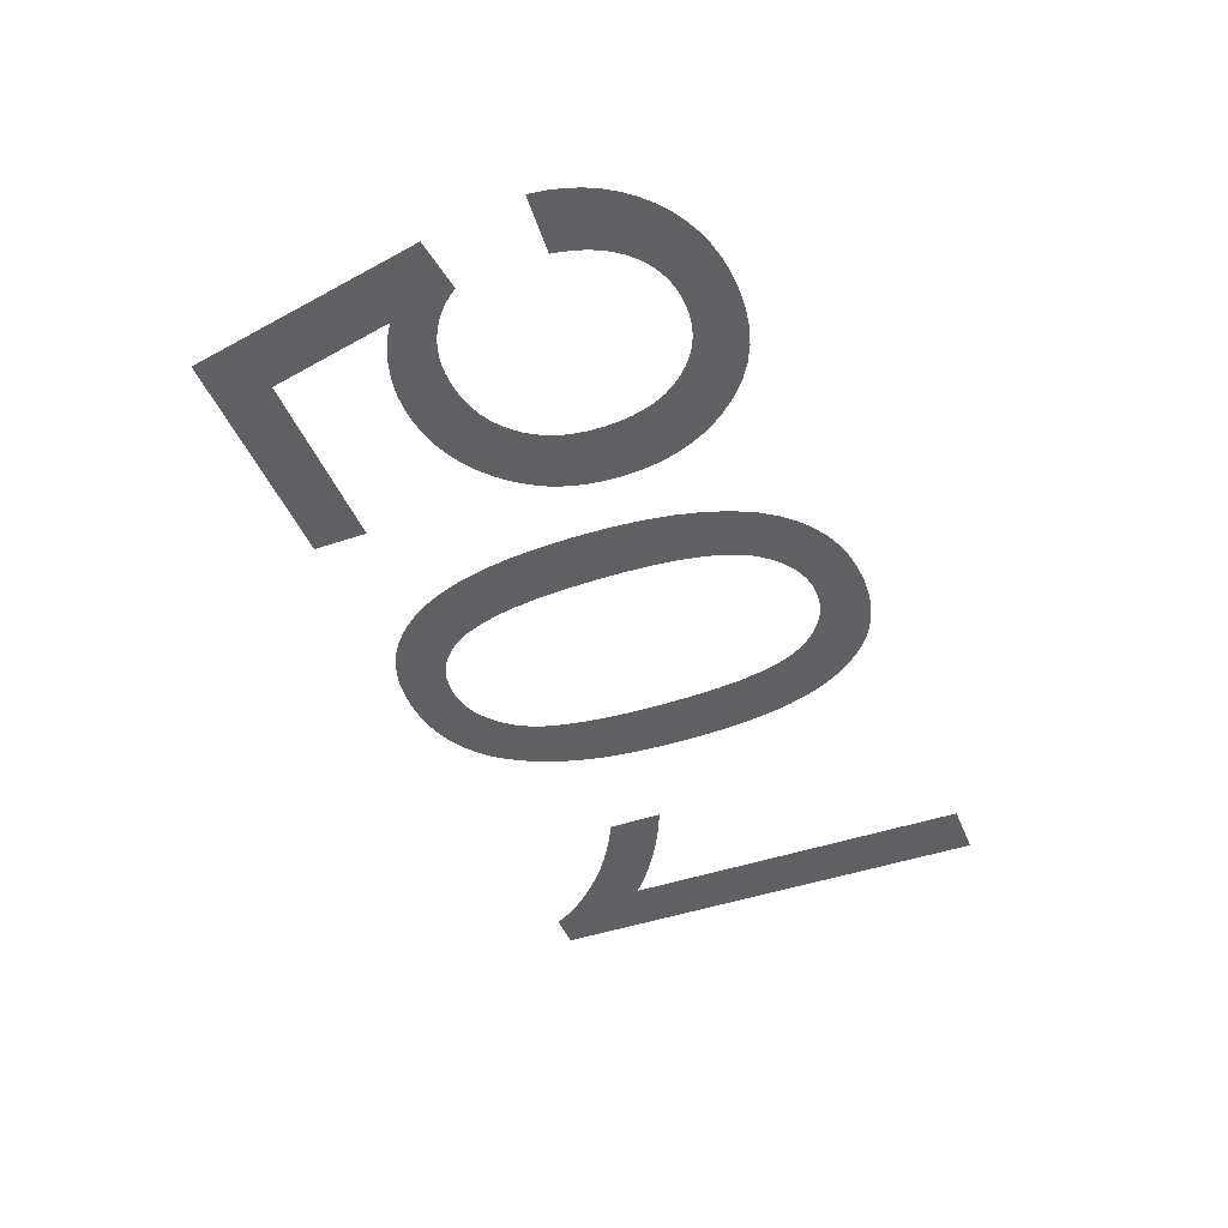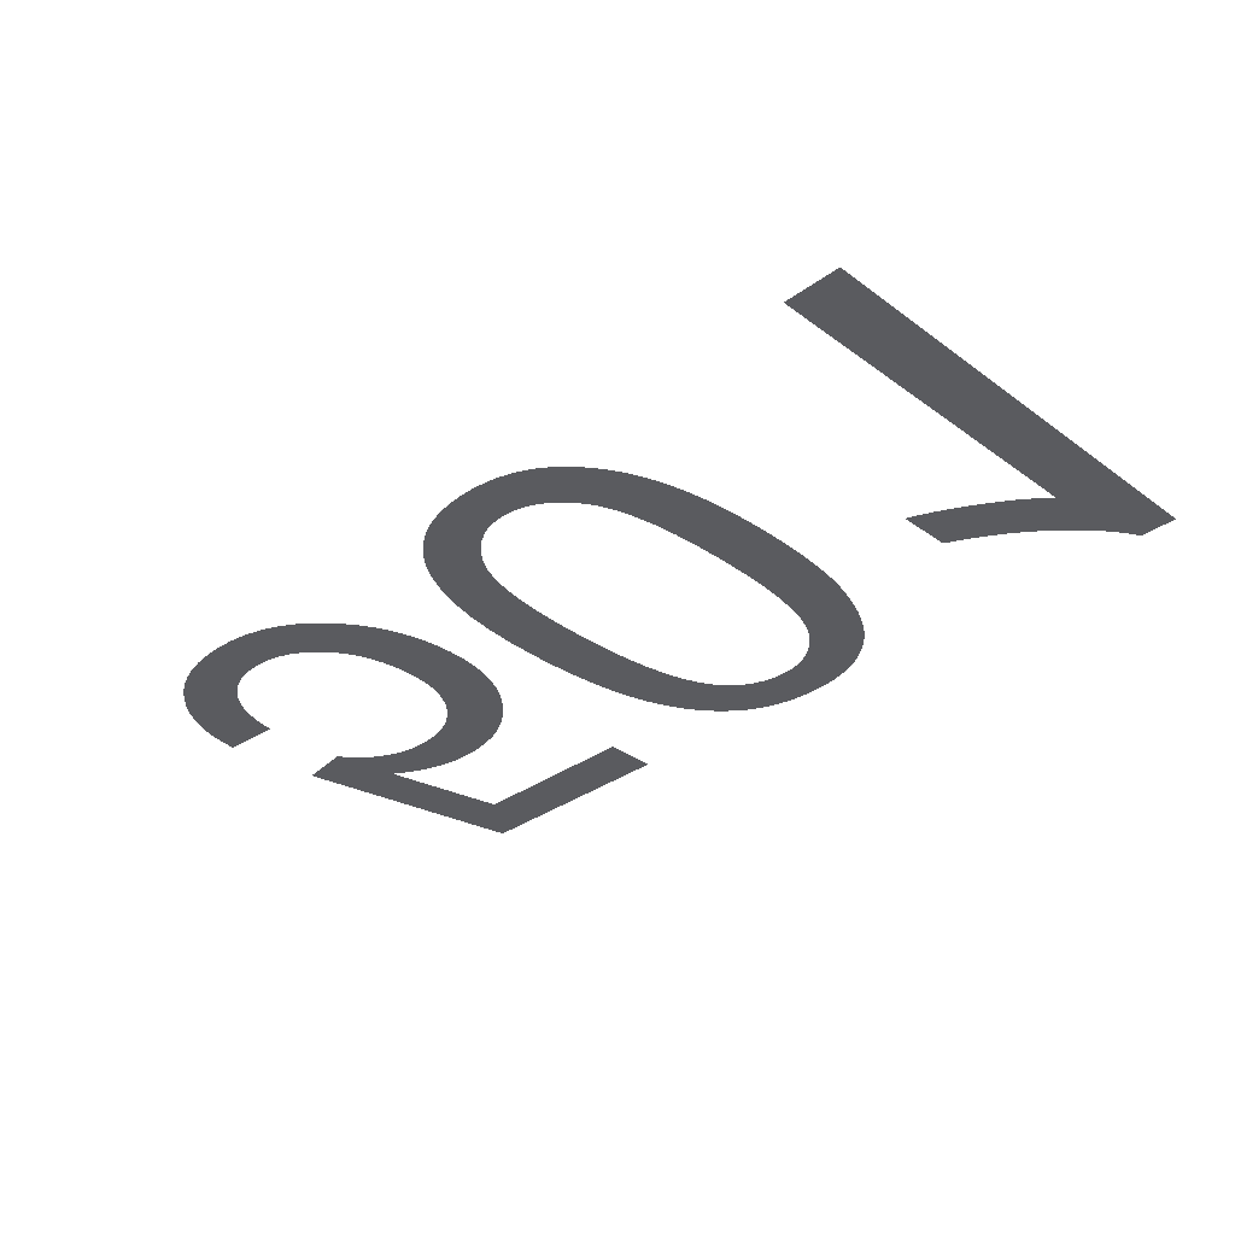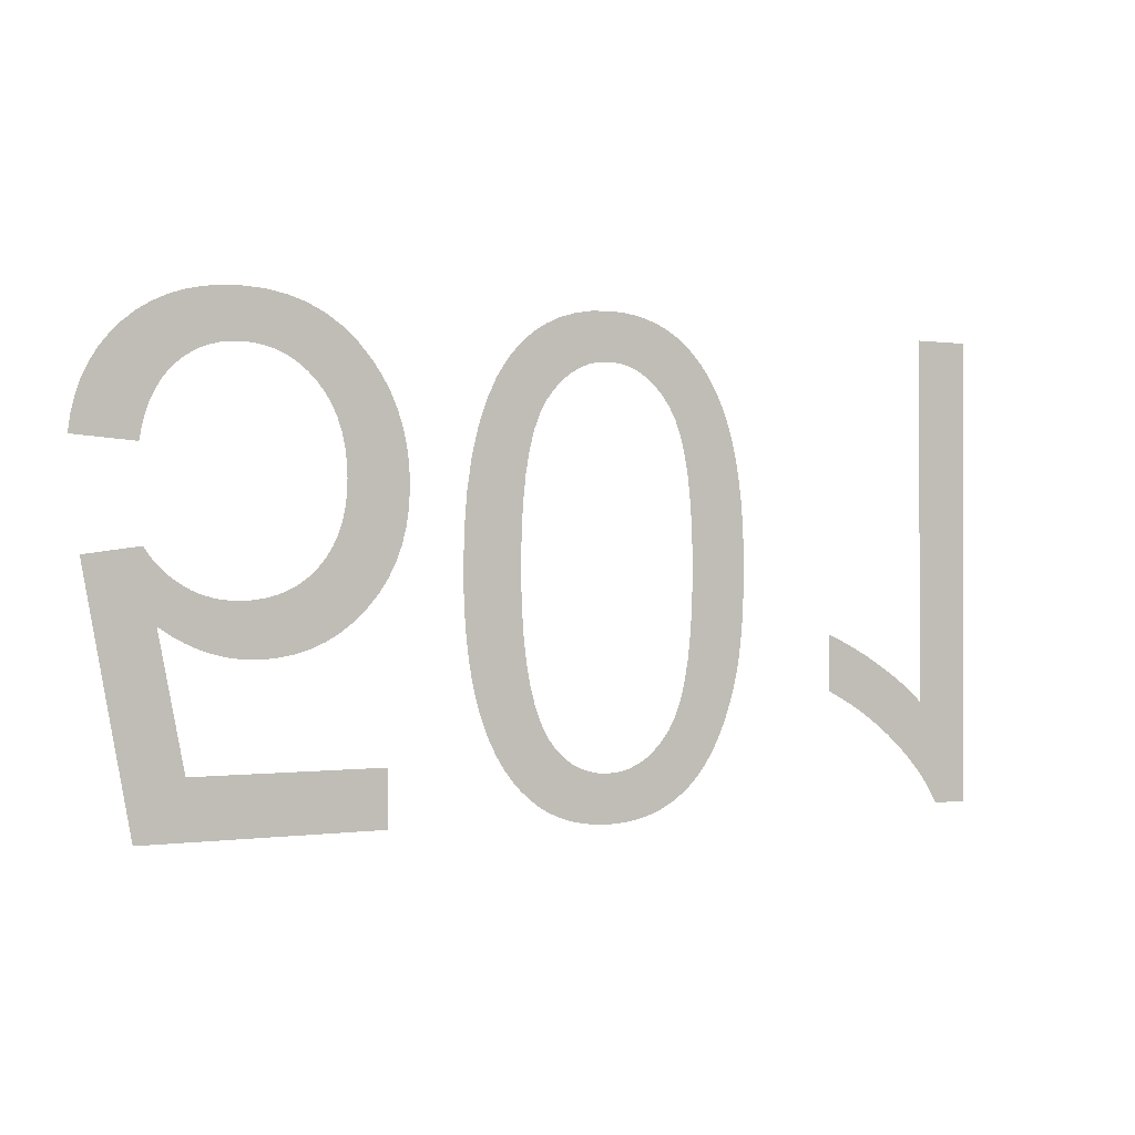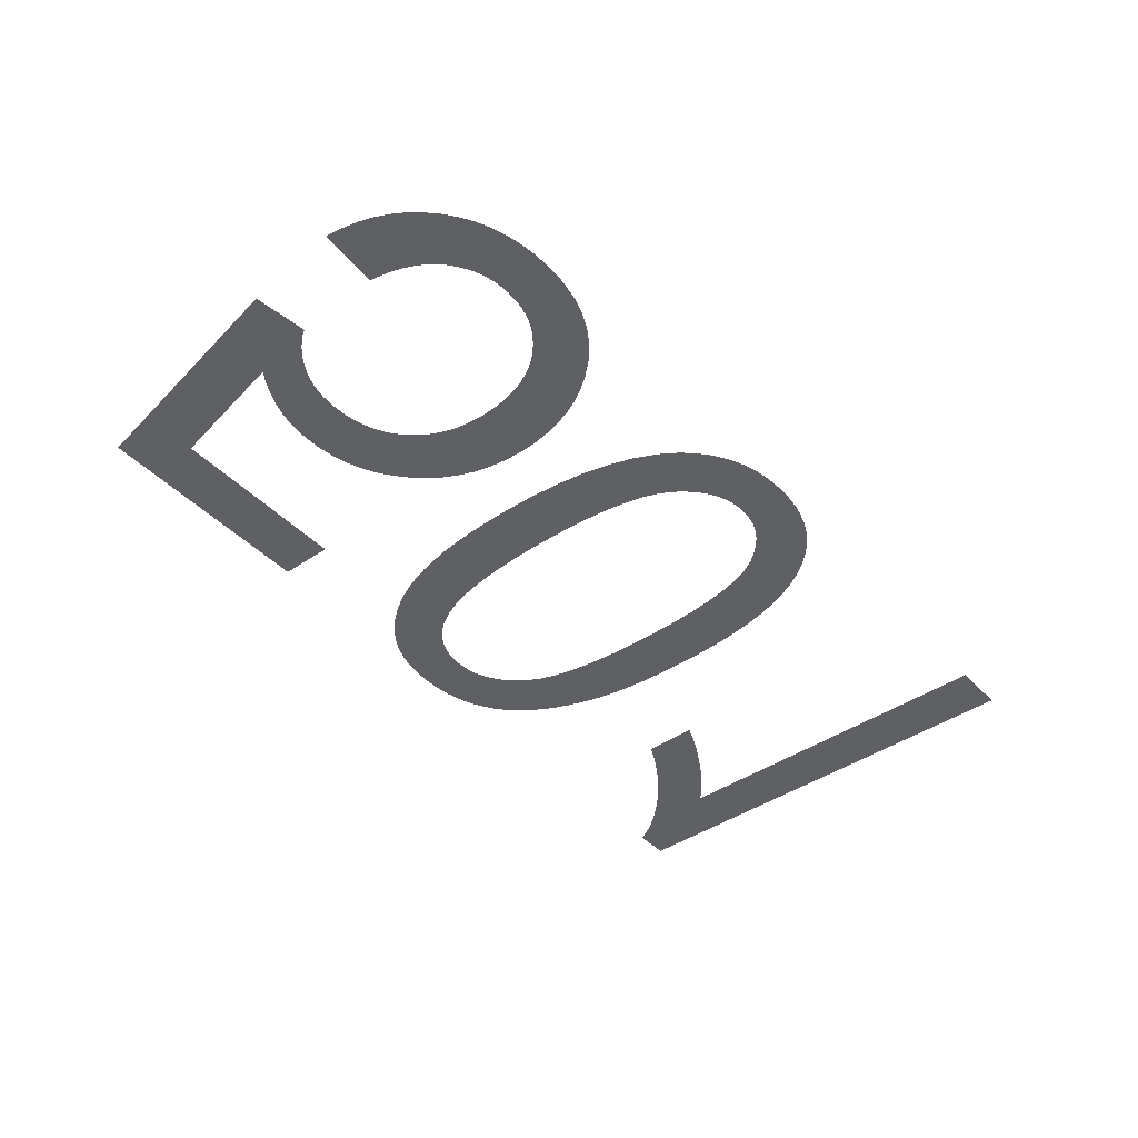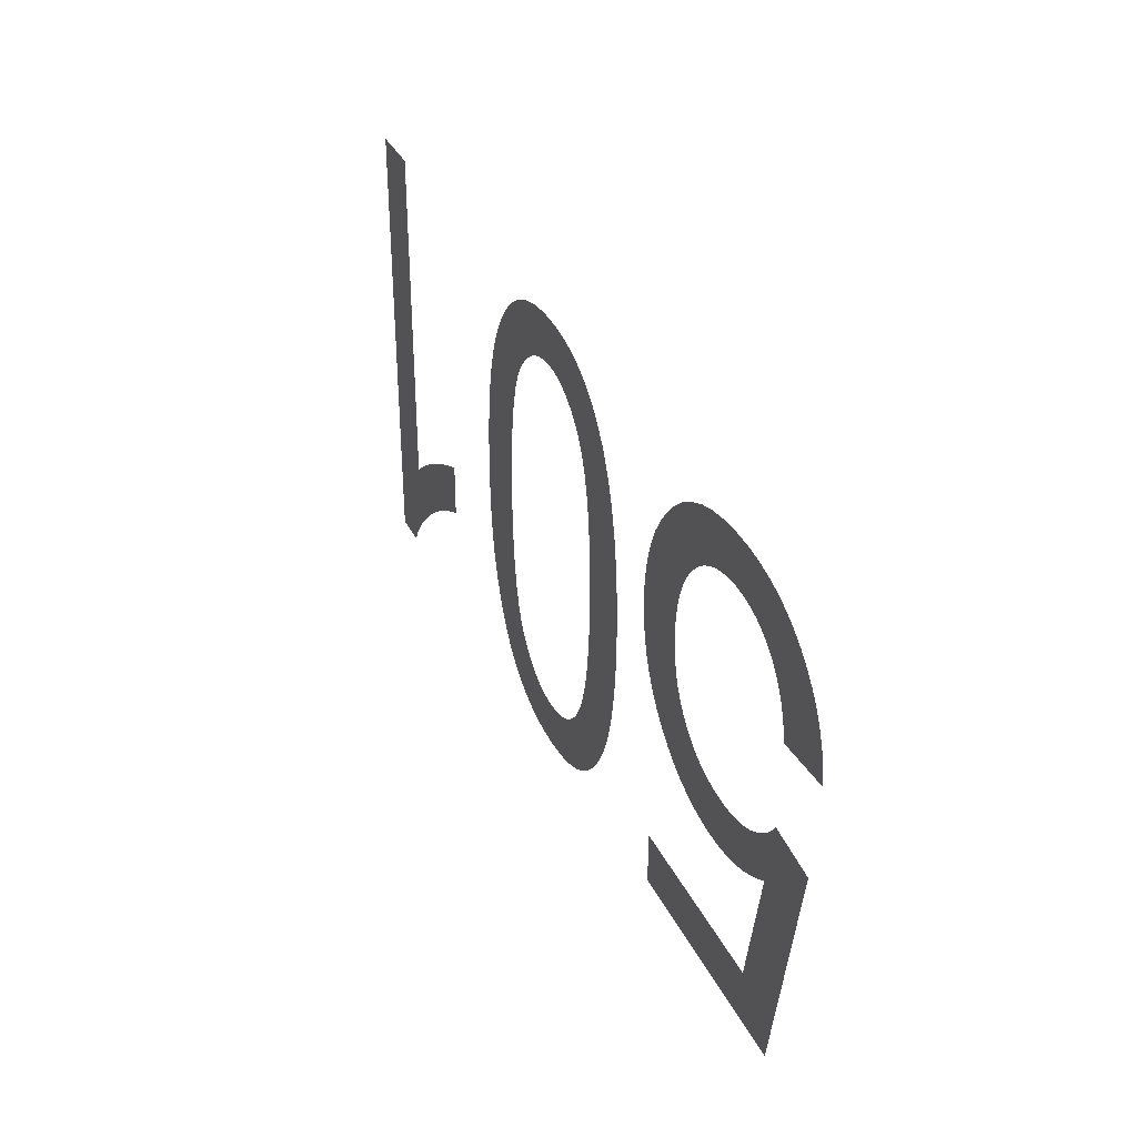
<metadata>
{"format":"obj","ext":"obj","renderer":"f3d","projection":"perspective","resolution":1024,"background":"white","views":[{"elev":-45.3,"azim":-68.5,"up":"+Y"},{"elev":-32.8,"azim":44.9,"up":"+Y"},{"elev":-0.2,"azim":-30.3,"up":"+Z"},{"elev":-42.7,"azim":-50.7,"up":"+Y"},{"elev":35.1,"azim":-113.3,"up":"+Z"}]}
</metadata>
<code>
v -0.03214 0 -0.007276
v -0.03188 0 -0.006217
v -0.03153 0 -0.005223
v -0.03108 0 -0.004295
v -0.03053 0 -0.003432
v -0.02988 0 -0.002634
v -0.02914 0 -0.001901
v -0.02832 0 -0.001251
v -0.02743 0 -0.0007004
v -0.02648 0 -0.0002503
v -0.02546 0 9.986e-05
v -0.02437 0 0.0003499
v -0.02322 0 0.0005
v -0.022 0 0.00055
v -0.02052 0 0.0004706
v -0.01914 0 0.0002323
v -0.01784 0 -0.0001649
v -0.01664 0 -0.0007209
v -0.01553 0 -0.001436
v -0.01451 0 -0.00231
v -0.01359 0 -0.003342
v -0.01291 0 -0.004272
v -0.01234 0 -0.00525
v -0.01188 0 -0.006277
v -0.01152 0 -0.007351
v -0.01126 0 -0.008474
v -0.0111 0 -0.009645
v -0.01105 0 -0.01086
v -0.01111 0 -0.01214
v -0.01129 0 -0.01334
v -0.01158 0 -0.01448
v -0.01199 0 -0.01554
v -0.01252 0 -0.01654
v -0.01317 0 -0.01748
v -0.01394 0 -0.01834
v -0.01479 0 -0.01911
v -0.01569 0 -0.01977
v -0.01665 0 -0.0203
v -0.01767 0 -0.02072
v -0.01873 0 -0.02101
v -0.01985 0 -0.02119
v -0.02102 0 -0.02125
v -0.02192 0 -0.02121
v -0.02281 0 -0.02109
v -0.02369 0 -0.02088
v -0.02456 0 -0.0206
v -0.02541 0 -0.02023
v -0.02625 0 -0.01978
v -0.02708 0 -0.01925
v -0.02535 0 -0.0279
v -0.01255 0 -0.0279
v -0.01255 0 -0.03165
v -0.0285 0 -0.03165
v -0.0316 0 -0.01515
v -0.0279 0 -0.01465
v -0.02764 0 -0.01504
v -0.02735 0 -0.01541
v -0.02703 0 -0.01575
v -0.02669 0 -0.01608
v -0.02632 0 -0.01638
v -0.02593 0 -0.01666
v -0.0255 0 -0.01692
v -0.02506 0 -0.01716
v -0.0246 0 -0.01735
v -0.02413 0 -0.01751
v -0.02363 0 -0.01764
v -0.02312 0 -0.01773
v -0.0226 0 -0.01778
v -0.02205 0 -0.0178
v -0.02119 0 -0.01776
v -0.02038 0 -0.01764
v -0.01962 0 -0.01744
v -0.01891 0 -0.01716
v -0.01825 0 -0.01681
v -0.01764 0 -0.01637
v -0.01708 0 -0.01585
v -0.01658 0 -0.01527
v -0.01616 0 -0.01462
v -0.01581 0 -0.01392
v -0.01554 0 -0.01316
v -0.01535 0 -0.01234
v -0.01524 0 -0.01147
v -0.0152 0 -0.01053
v -0.01524 0 -0.00955
v -0.01536 0 -0.008623
v -0.01556 0 -0.007753
v -0.01584 0 -0.00694
v -0.01619 0 -0.006184
v -0.01663 0 -0.005486
v -0.01715 0 -0.004845
v -0.01773 0 -0.004276
v -0.01834 0 -0.003794
v -0.01899 0 -0.0034
v -0.01968 0 -0.003094
v -0.02041 0 -0.002875
v -0.02118 0 -0.002744
v -0.02198 0 -0.0027
v -0.02265 0 -0.002731
v -0.02329 0 -0.002823
v -0.02389 0 -0.002977
v -0.02447 0 -0.003192
v -0.02502 0 -0.003468
v -0.02554 0 -0.003806
v -0.02603 0 -0.004205
v -0.02648 0 -0.004666
v -0.02688 0 -0.005187
v -0.02723 0 -0.005768
v -0.02754 0 -0.00641
v -0.02779 0 -0.007113
v -0.02799 0 -0.007876
v -0.02815 0 -0.0087
v -0.0323 0 -0.0084
v -0.007335 0 -0.01333
v -0.007141 0 -0.01106
v -0.006818 0 -0.008989
v -0.006365 0 -0.007123
v -0.005782 0 -0.005461
v -0.005071 0 -0.004003
v -0.00423 0 -0.00275
v -0.003433 0 -0.001874
v -0.002556 0 -0.001134
v -0.001597 0 -0.0005276
v -0.000557 0 -5.612e-05
v 0.0005642 0 0.0002806
v 0.001766 0 0.0004827
v 0.00305 0 0.00055
v 0.004031 0 0.0005116
v 0.004962 0 0.0003966
v 0.005844 0 0.0002048
v 0.006676 0 -6.378e-05
v 0.007459 0 -0.000409
v 0.008192 0 -0.000831
v 0.008876 0 -0.00133
v 0.009512 0 -0.001899
v 0.0101 0 -0.002534
v 0.01064 0 -0.003235
v 0.01114 0 -0.004
v 0.01159 0 -0.004831
v 0.01199 0 -0.005728
v 0.01234 0 -0.006689
v 0.01265 0 -0.007728
v 0.01291 0 -0.008855
v 0.01312 0 -0.01007
v 0.01329 0 -0.01137
v 0.01341 0 -0.01277
v 0.01348 0 -0.01425
v 0.0135 0 -0.01581
v 0.01349 0 -0.01714
v 0.01344 0 -0.01838
v 0.01337 0 -0.01954
v 0.01326 0 -0.02063
v 0.01313 0 -0.02163
v 0.01297 0 -0.02255
v 0.01278 0 -0.02339
v 0.01256 0 -0.02418
v 0.01232 0 -0.02493
v 0.01206 0 -0.02565
v 0.01178 0 -0.02633
v 0.01148 0 -0.02698
v 0.01115 0 -0.02759
v 0.0108 0 -0.02816
v 0.01043 0 -0.0287
v 0.01003 0 -0.02921
v 0.009596 0 -0.02967
v 0.009137 0 -0.0301
v 0.00865 0 -0.03049
v 0.008133 0 -0.03085
v 0.007588 0 -0.03116
v 0.007016 0 -0.03144
v 0.006418 0 -0.03167
v 0.005795 0 -0.03186
v 0.005147 0 -0.03201
v 0.004473 0 -0.03212
v 0.003774 0 -0.03218
v 0.00305 0 -0.0322
v 0.002075 0 -0.03216
v 0.001149 0 -0.03205
v 0.0002708 0 -0.03186
v -0.0005584 0 -0.03159
v -0.001339 0 -0.03125
v -0.002071 0 -0.03083
v -0.002754 0 -0.03033
v -0.00339 0 -0.02976
v -0.00398 0 -0.02913
v -0.004523 0 -0.02843
v -0.005019 0 -0.02767
v -0.005469 0 -0.02684
v -0.005873 0 -0.02594
v -0.00623 0 -0.02498
v -0.006541 0 -0.02394
v -0.006803 0 -0.02281
v -0.007018 0 -0.02159
v -0.007185 0 -0.02028
v -0.007305 0 -0.01888
v -0.007376 0 -0.01739
v -0.0074 0 -0.01581
v -0.003309 0 -0.01798
v -0.003185 0 -0.01993
v -0.002979 0 -0.02168
v -0.002691 0 -0.02323
v -0.00232 0 -0.02457
v -0.001867 0 -0.02571
v -0.001331 0 -0.02665
v -0.0008438 0 -0.02726
v -0.0003123 0 -0.02778
v 0.0002633 0 -0.0282
v 0.0008829 0 -0.02853
v 0.001547 0 -0.02876
v 0.002254 0 -0.0289
v 0.003006 0 -0.02895
v 0.003777 0 -0.0289
v 0.004511 0 -0.02874
v 0.005206 0 -0.02847
v 0.005864 0 -0.0281
v 0.006484 0 -0.02762
v 0.007066 0 -0.02704
v 0.007611 0 -0.02635
v 0.008099 0 -0.02549
v 0.008512 0 -0.02443
v 0.008849 0 -0.02314
v 0.009112 0 -0.02164
v 0.0093 0 -0.01992
v 0.009412 0 -0.01798
v 0.00945 0 -0.01583
v 0.009412 0 -0.01368
v 0.009299 0 -0.01174
v 0.009111 0 -0.01002
v 0.008847 0 -0.008523
v 0.008508 0 -0.007237
v 0.008094 0 -0.006167
v 0.007604 0 -0.005313
v 0.007059 0 -0.004619
v 0.006479 0 -0.004033
v 0.005864 0 -0.003553
v 0.005213 0 -0.00318
v 0.004527 0 -0.002913
v 0.003806 0 -0.002753
v 0.00305 0 -0.0027
v 0.002294 0 -0.002753
v 0.001573 0 -0.002912
v 0.0008868 0 -0.003178
v 0.0002362 0 -0.003549
v -0.0003792 0 -0.004027
v -0.0009593 0 -0.004611
v -0.001504 0 -0.005302
v -0.001994 0 -0.006153
v -0.002408 0 -0.007222
v -0.002747 0 -0.008509
v -0.003011 0 -0.01001
v -0.003199 0 -0.01173
v -0.003312 0 -0.01367
v -0.00335 0 -0.01583
v 0.0323 0 -0.0322
v 0.02975 0 -0.0322
v 0.02943 0 -0.0316
v 0.02905 0 -0.031
v 0.02861 0 -0.03039
v 0.02811 0 -0.02978
v 0.02755 0 -0.02916
v 0.02694 0 -0.02854
v 0.02626 0 -0.02791
v 0.02554 0 -0.02729
v 0.02479 0 -0.0267
v 0.024 0 -0.02614
v 0.02317 0 -0.0256
v 0.02232 0 -0.02509
v 0.02142 0 -0.02461
v 0.0205 0 -0.02415
v 0.0205 0 -0.02034
v 0.02103 0 -0.02055
v 0.02159 0 -0.02079
v 0.02216 0 -0.02105
v 0.02275 0 -0.02134
v 0.02336 0 -0.02166
v 0.02398 0 -0.022
v 0.02463 0 -0.02238
v 0.02527 0 -0.02277
v 0.02587 0 -0.02315
v 0.02644 0 -0.02354
v 0.02697 0 -0.02393
v 0.02747 0 -0.02432
v 0.02793 0 -0.0247
v 0.02835 0 -0.02509
v 0.02835 0 0
v 0.0323 0 0
f 111 112 1
f 51 52 53
f 50 51 53
f 49 50 53
f 53 54 55
f 53 55 56
f 53 56 57
f 53 57 58
f 49 53 58
f 49 58 59
f 49 59 60
f 49 60 61
f 49 61 62
f 49 62 63
f 48 49 63
f 48 63 64
f 47 48 64
f 47 64 65
f 47 65 66
f 46 47 66
f 46 66 67
f 45 46 67
f 45 67 68
f 44 45 68
f 44 68 69
f 43 44 69
f 43 69 70
f 42 43 70
f 42 70 71
f 41 42 71
f 41 71 72
f 40 41 72
f 40 72 73
f 39 40 73
f 38 39 73
f 38 73 74
f 37 38 74
f 37 74 75
f 36 37 75
f 36 75 76
f 35 36 76
f 35 76 77
f 34 35 77
f 34 77 78
f 33 34 78
f 33 78 79
f 32 33 79
f 32 79 80
f 31 32 80
f 31 80 81
f 30 31 81
f 29 30 81
f 29 81 82
f 28 29 82
f 28 82 83
f 27 28 83
f 27 83 84
f 26 27 84
f 26 84 85
f 25 26 85
f 25 85 86
f 24 25 86
f 24 86 87
f 23 24 87
f 23 87 88
f 22 23 88
f 22 88 89
f 21 22 89
f 21 89 90
f 20 21 90
f 20 90 91
f 19 20 91
f 19 91 92
f 18 19 92
f 18 92 93
f 17 18 93
f 17 93 94
f 16 17 94
f 16 94 95
f 15 16 95
f 15 95 96
f 15 96 97
f 14 15 97
f 14 97 98
f 13 14 98
f 13 98 99
f 12 13 99
f 12 99 100
f 11 12 100
f 11 100 101
f 11 101 102
f 10 11 102
f 10 102 103
f 9 10 103
f 9 103 104
f 8 9 104
f 8 104 105
f 7 8 105
f 7 105 106
f 6 7 106
f 5 6 106
f 5 106 107
f 4 5 107
f 4 107 108
f 3 4 108
f 3 108 109
f 2 3 109
f 2 109 110
f 1 2 110
f 111 1 110
f 158 218 219
f 157 158 219
f 156 157 219
f 156 219 220
f 155 156 220
f 154 155 220
f 153 154 220
f 153 220 221
f 152 153 221
f 151 152 221
f 151 221 222
f 150 151 222
f 149 150 222
f 149 222 223
f 148 149 223
f 148 223 224
f 147 148 224
f 146 147 224
f 146 224 225
f 145 146 225
f 145 225 226
f 144 145 226
f 143 144 226
f 143 226 227
f 142 143 227
f 142 227 228
f 141 142 228
f 140 141 228
f 140 228 229
f 139 140 229
f 138 139 229
f 138 229 230
f 137 138 230
f 137 230 231
f 136 137 231
f 135 136 231
f 135 231 232
f 134 135 232
f 134 232 233
f 133 134 233
f 132 133 233
f 132 233 234
f 131 132 234
f 131 234 235
f 130 131 235
f 129 130 235
f 129 235 236
f 128 129 236
f 128 236 237
f 127 128 237
f 127 237 238
f 126 127 238
f 125 126 238
f 124 125 238
f 123 124 238
f 122 123 238
f 121 122 238
f 120 121 238
f 119 120 238
f 119 238 239
f 119 239 240
f 119 240 241
f 119 241 242
f 119 242 243
f 119 243 244
f 119 244 245
f 218 158 159
f 218 159 160
f 218 160 161
f 217 218 161
f 217 161 162
f 217 162 163
f 216 217 163
f 216 163 164
f 216 164 165
f 215 216 165
f 215 165 166
f 215 166 167
f 214 215 167
f 214 167 168
f 214 168 169
f 213 214 169
f 213 169 170
f 213 170 171
f 212 213 171
f 212 171 172
f 212 172 173
f 211 212 173
f 211 173 174
f 210 211 174
f 210 174 175
f 209 210 175
f 209 175 176
f 209 176 177
f 208 209 177
f 208 177 178
f 207 208 178
f 207 178 179
f 206 207 179
f 206 179 180
f 206 180 181
f 205 206 181
f 205 181 182
f 204 205 182
f 204 182 183
f 204 183 184
f 203 204 184
f 203 184 185
f 203 185 186
f 202 203 186
f 202 186 187
f 201 202 187
f 201 187 188
f 201 188 189
f 200 201 189
f 200 189 190
f 200 190 191
f 199 200 191
f 199 191 192
f 198 199 192
f 198 192 193
f 198 193 194
f 197 198 194
f 197 194 195
f 252 197 195
f 252 195 196
f 251 252 196
f 251 196 113
f 250 251 113
f 250 113 114
f 249 250 114
f 249 114 115
f 248 249 115
f 248 115 116
f 247 248 116
f 247 116 117
f 246 247 117
f 246 117 118
f 245 246 118
f 119 245 118
f 284 285 253
f 268 269 270
f 268 270 271
f 268 271 272
f 267 268 272
f 267 272 273
f 267 273 274
f 266 267 274
f 266 274 275
f 266 275 276
f 265 266 276
f 265 276 277
f 264 265 277
f 264 277 278
f 264 278 279
f 263 264 279
f 263 279 280
f 262 263 280
f 262 280 281
f 262 281 282
f 261 262 282
f 261 282 283
f 260 261 283
f 259 260 283
f 258 259 283
f 257 258 283
f 256 257 283
f 255 256 283
f 254 255 283
f 253 254 283
f 284 253 283

</code>
